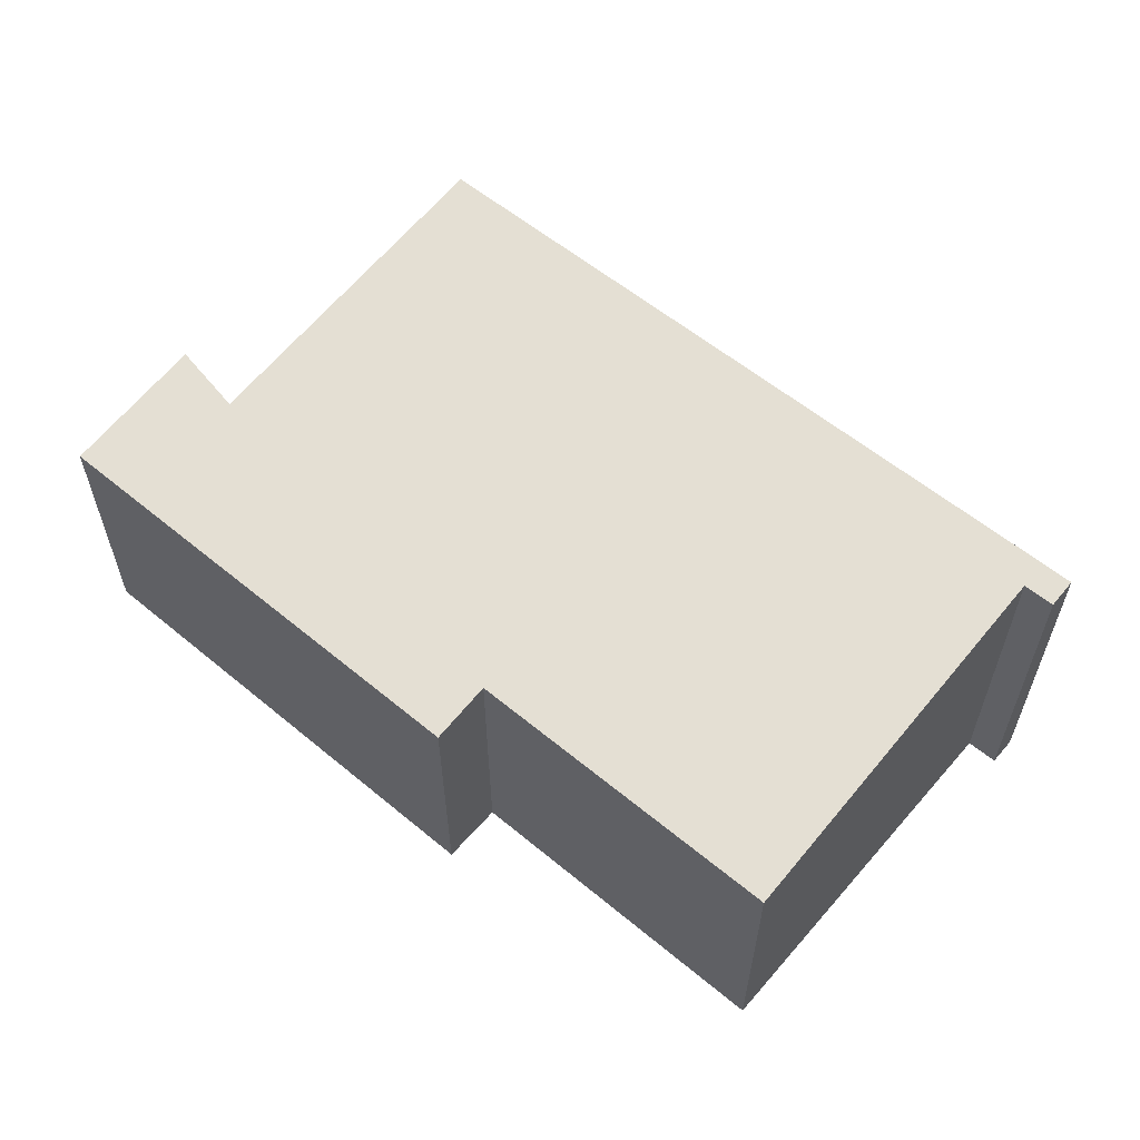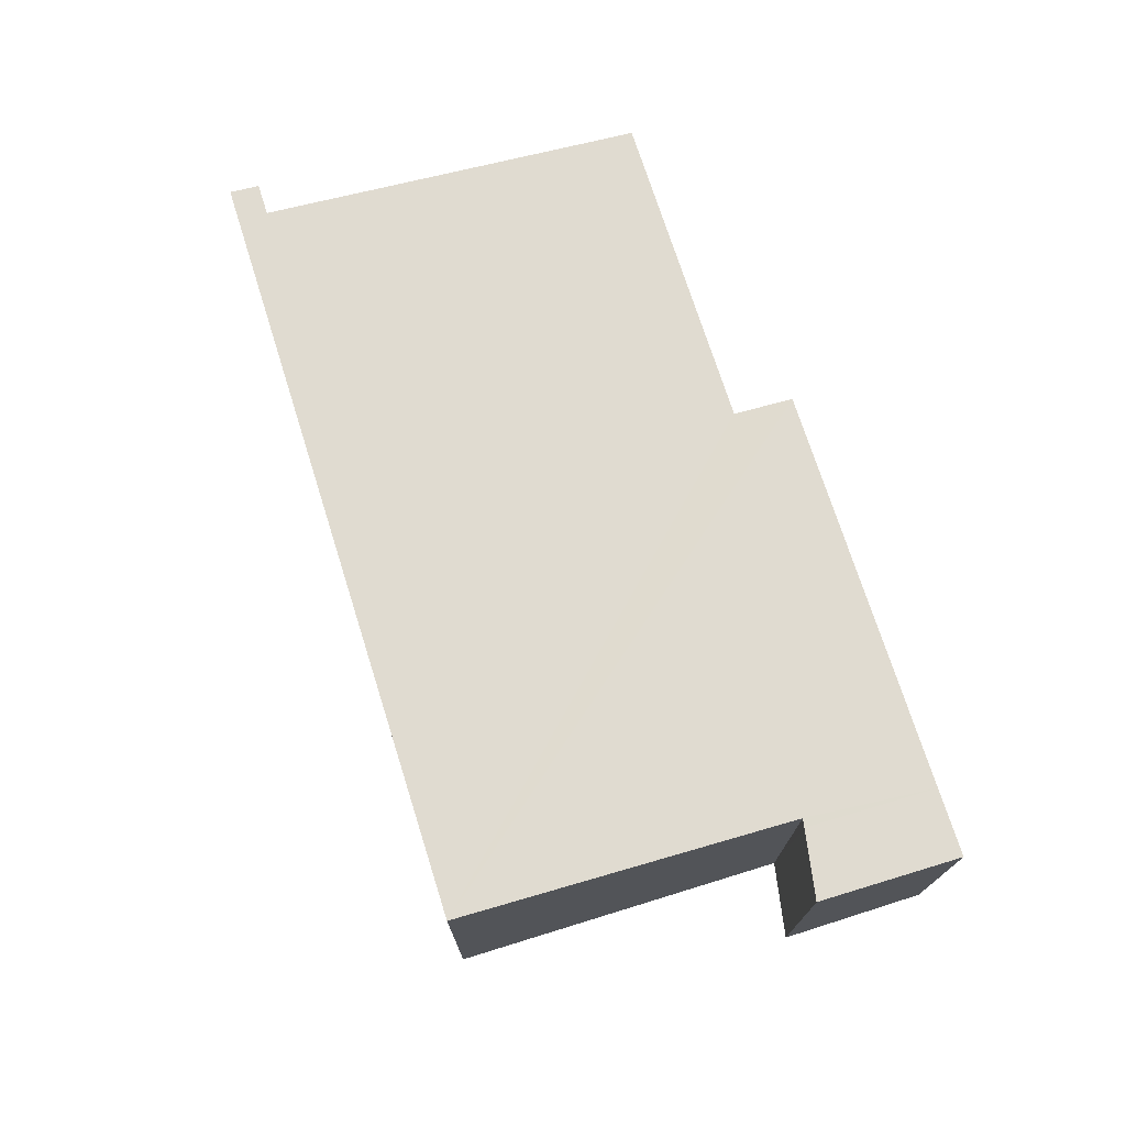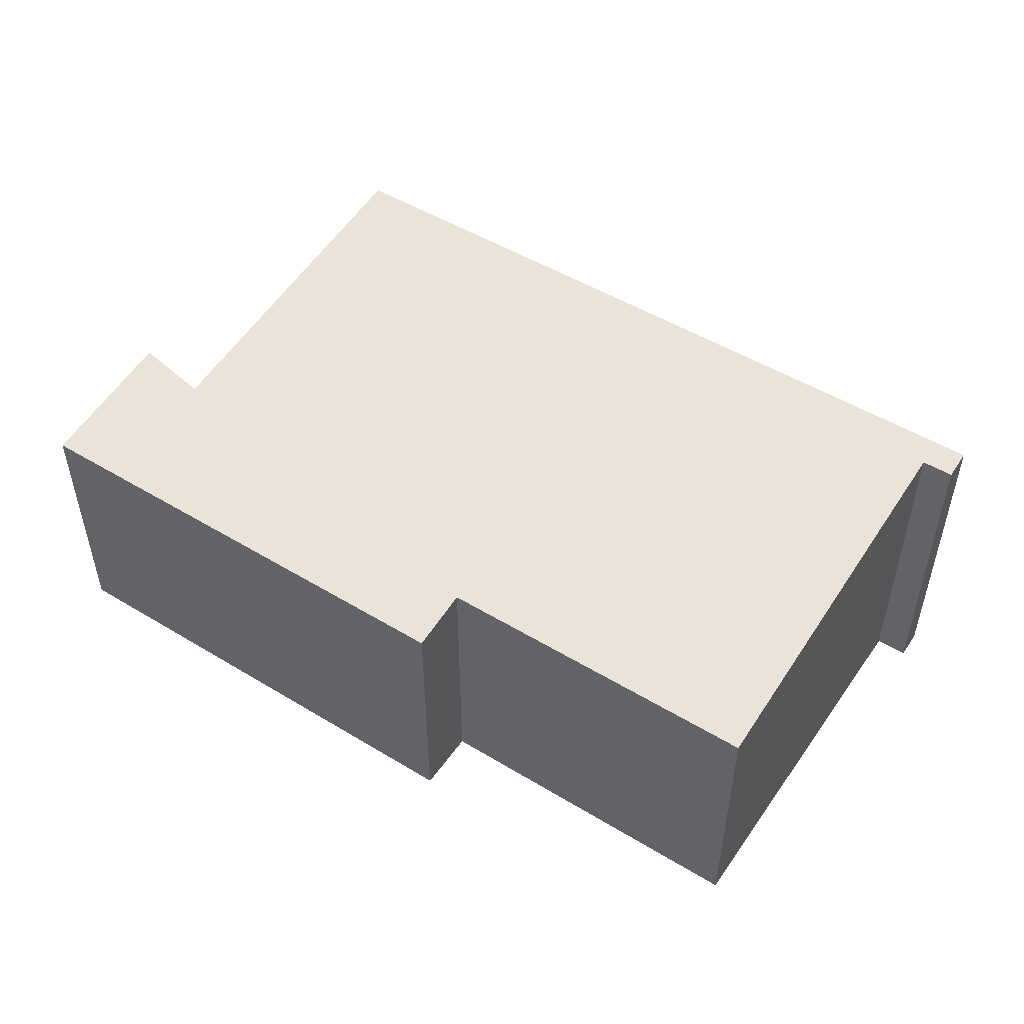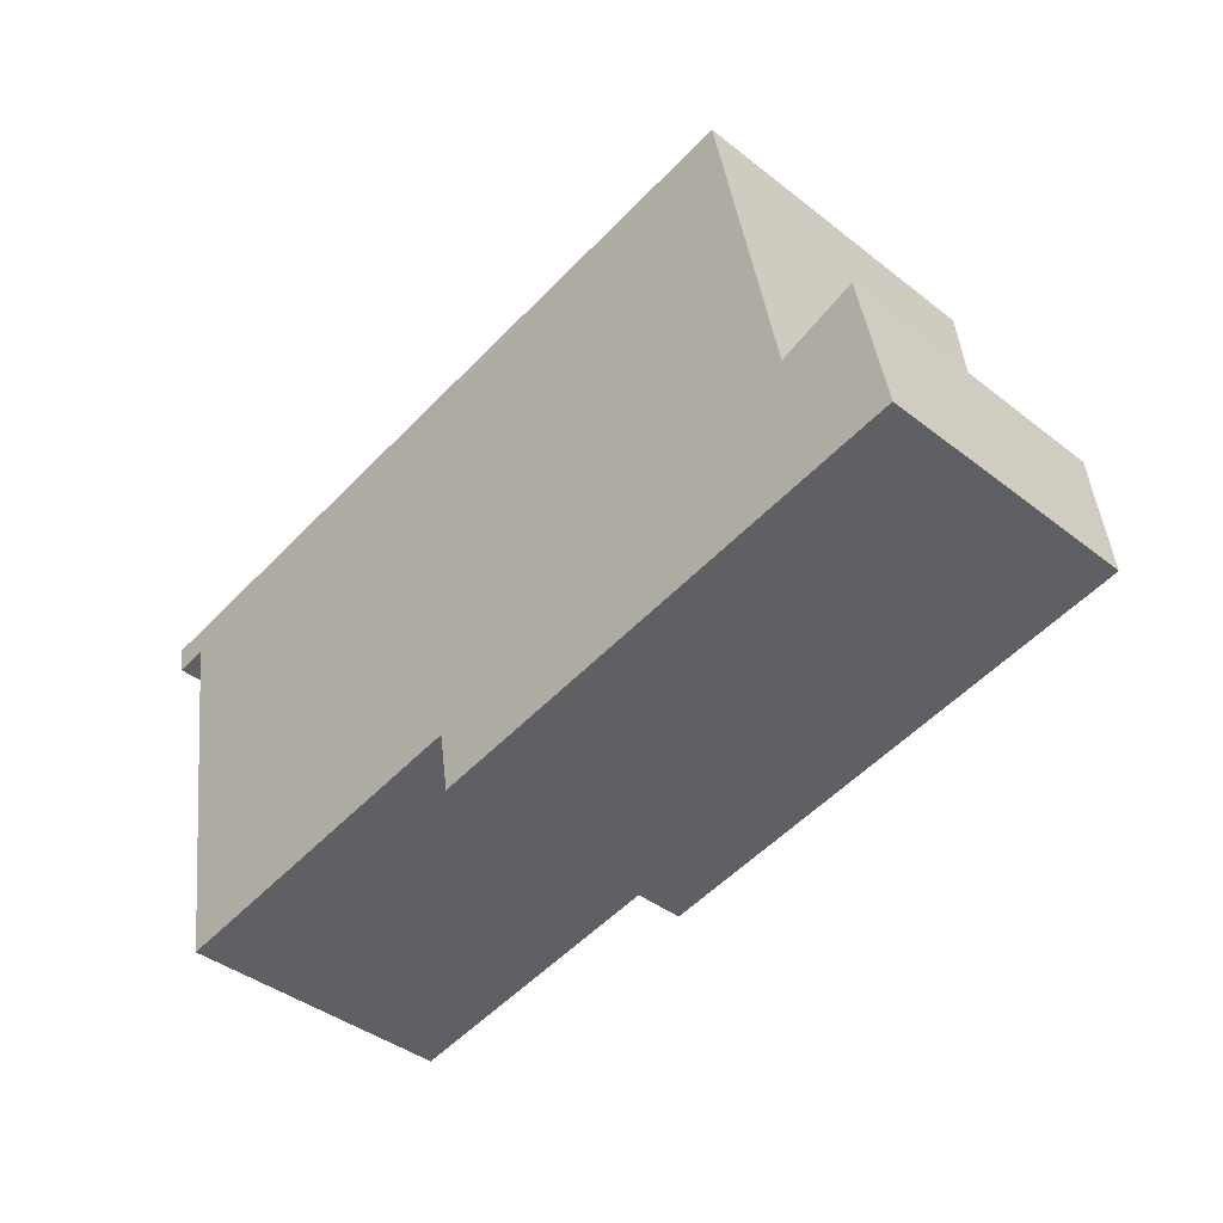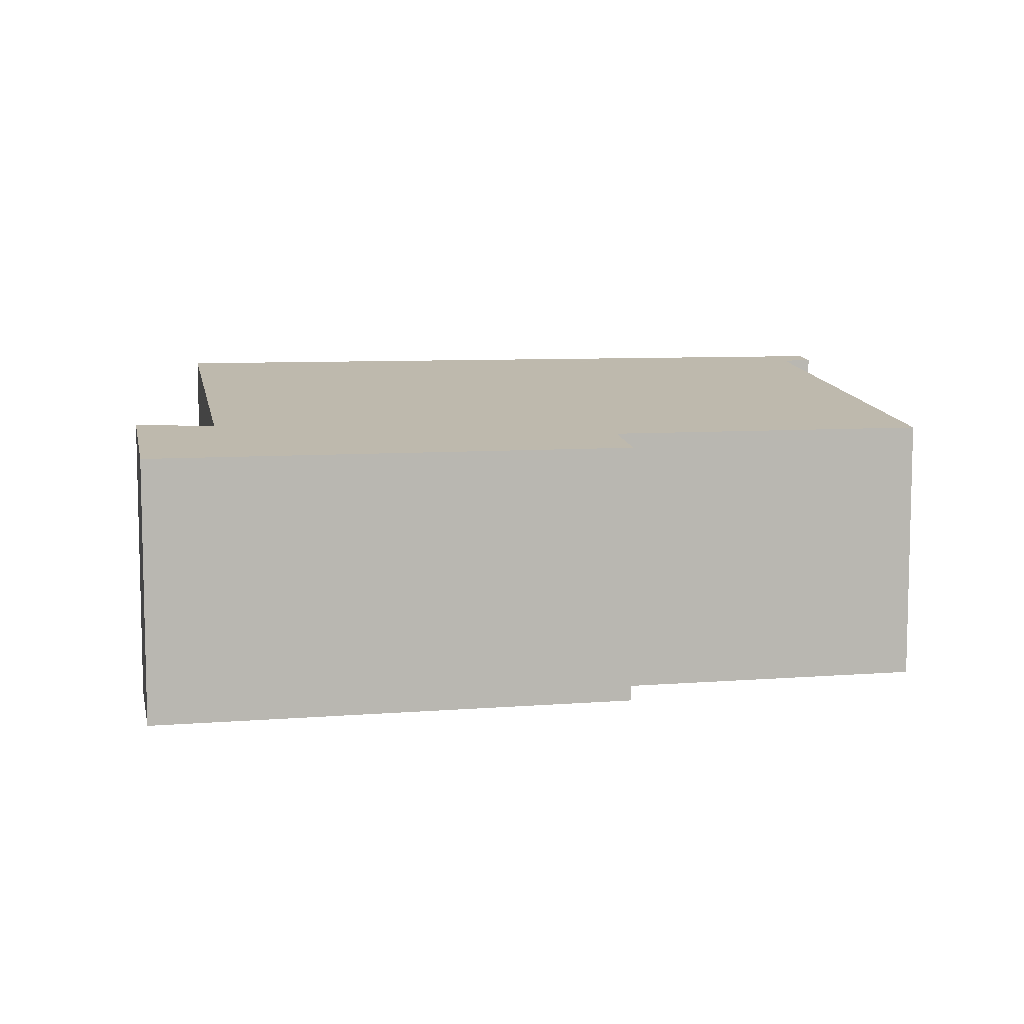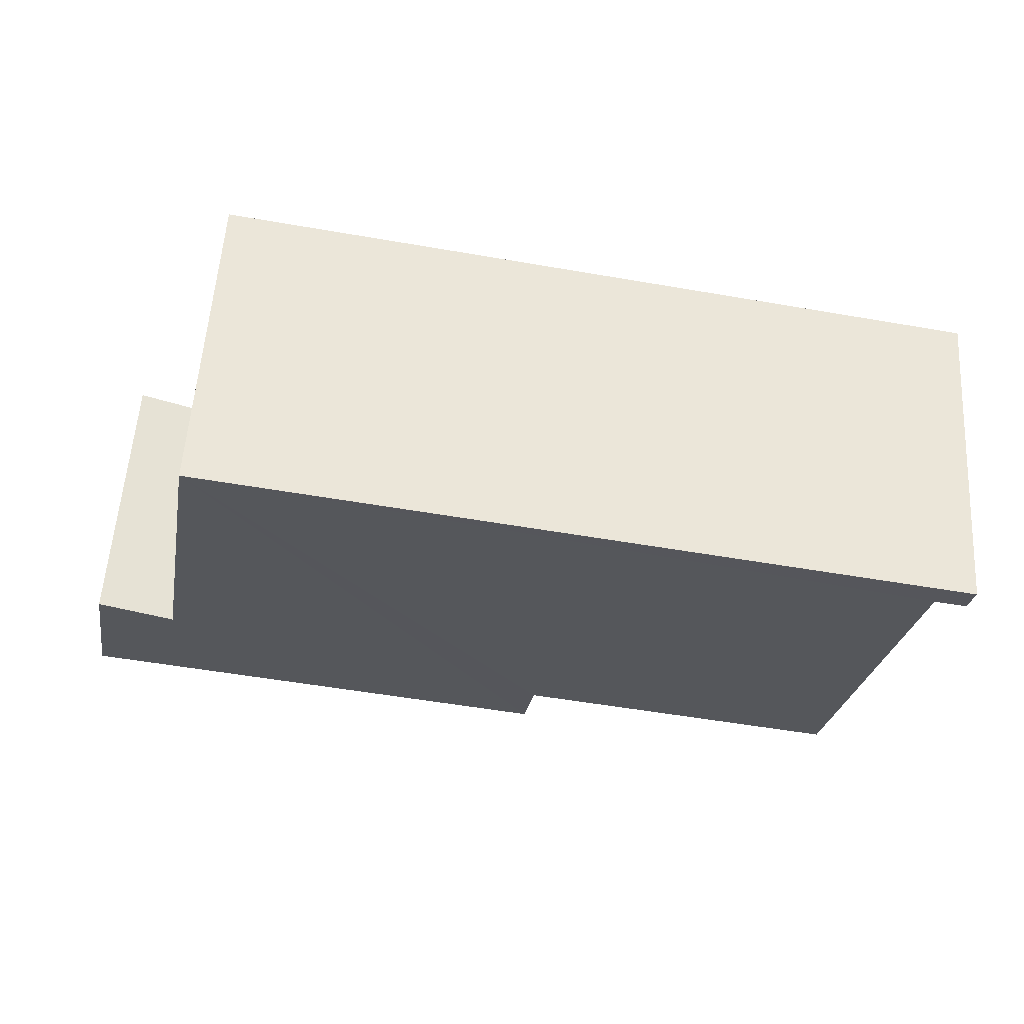
<metadata>
{"format":"obj","ext":"obj","renderer":"f3d","projection":"perspective","resolution":1024,"background":"white","views":[{"elev":58.0,"azim":-149.1,"up":"+Y"},{"elev":73.1,"azim":62.7,"up":"+Y"},{"elev":49.9,"azim":-156.0,"up":"+Y"},{"elev":-41.1,"azim":46.5,"up":"+Z"},{"elev":7.8,"azim":157.8,"up":"+Y"},{"elev":56.2,"azim":-176.3,"up":"+Z"}]}
</metadata>
<code>
v  0.221 3.291 0.038
v  0.05 3.252 -0.294
v  0 3.291 2.015e-16
v  0.271 3.252 -0.256
v  7.72 3.293 1.331
v  0.37 3.252 -0.239
v  1.039 2.738 -4.157
v  4.364 2.738 -3.589
v  4.472 2.654 -4.223
v  8.348 2.834 -2.155
v  8.674 2.654 -3.505
v  8.437 2.836 -2.122
v  9.113 2.853 -1.875
v  9.372 2.654 -3.386
v  0 0 0
v  0.05 1.8e-17 -0.294
v  4.364 2.198e-16 -3.589
v  4.472 2.586e-16 -4.223
v  0.37 1.463e-17 -0.239
v  1.039 2.545e-16 -4.157
v  7.72 -8.15e-17 1.331
v  0.221 -2.327e-18 0.038
v  8.348 1.32e-16 -2.155
v  9.113 1.148e-16 -1.875
v  8.437 1.299e-16 -2.122
v  9.372 2.073e-16 -3.386
v  8.674 2.146e-16 -3.505
v  0.271 1.568e-17 -0.256
g defaultobject
f 1 2 3
f 2 1 4
f 4 1 5
f 4 5 6
f 6 5 7
f 7 5 8
f 8 5 9
f 9 5 10
f 9 10 11
f 11 10 12
f 11 12 13
f 11 13 14
f 2 15 3
f 15 2 16
f 9 17 8
f 17 9 18
f 7 19 6
f 19 7 20
f 15 1 3
f 1 15 5
f 5 15 21
f 21 15 22
f 23 12 10
f 12 23 13
f 13 23 24
f 24 23 25
f 21 10 5
f 10 21 23
f 24 14 13
f 14 24 26
f 26 11 14
f 11 26 9
f 9 26 18
f 18 26 27
f 17 7 8
f 7 17 20
f 4 16 2
f 16 4 6
f 16 6 28
f 28 6 19
f 24 27 26
f 27 24 25
f 27 25 18
f 18 25 23
f 18 23 21
f 18 21 17
f 17 21 22
f 17 22 19
f 17 19 20
f 19 22 28
f 28 22 16
f 16 22 15

</code>
